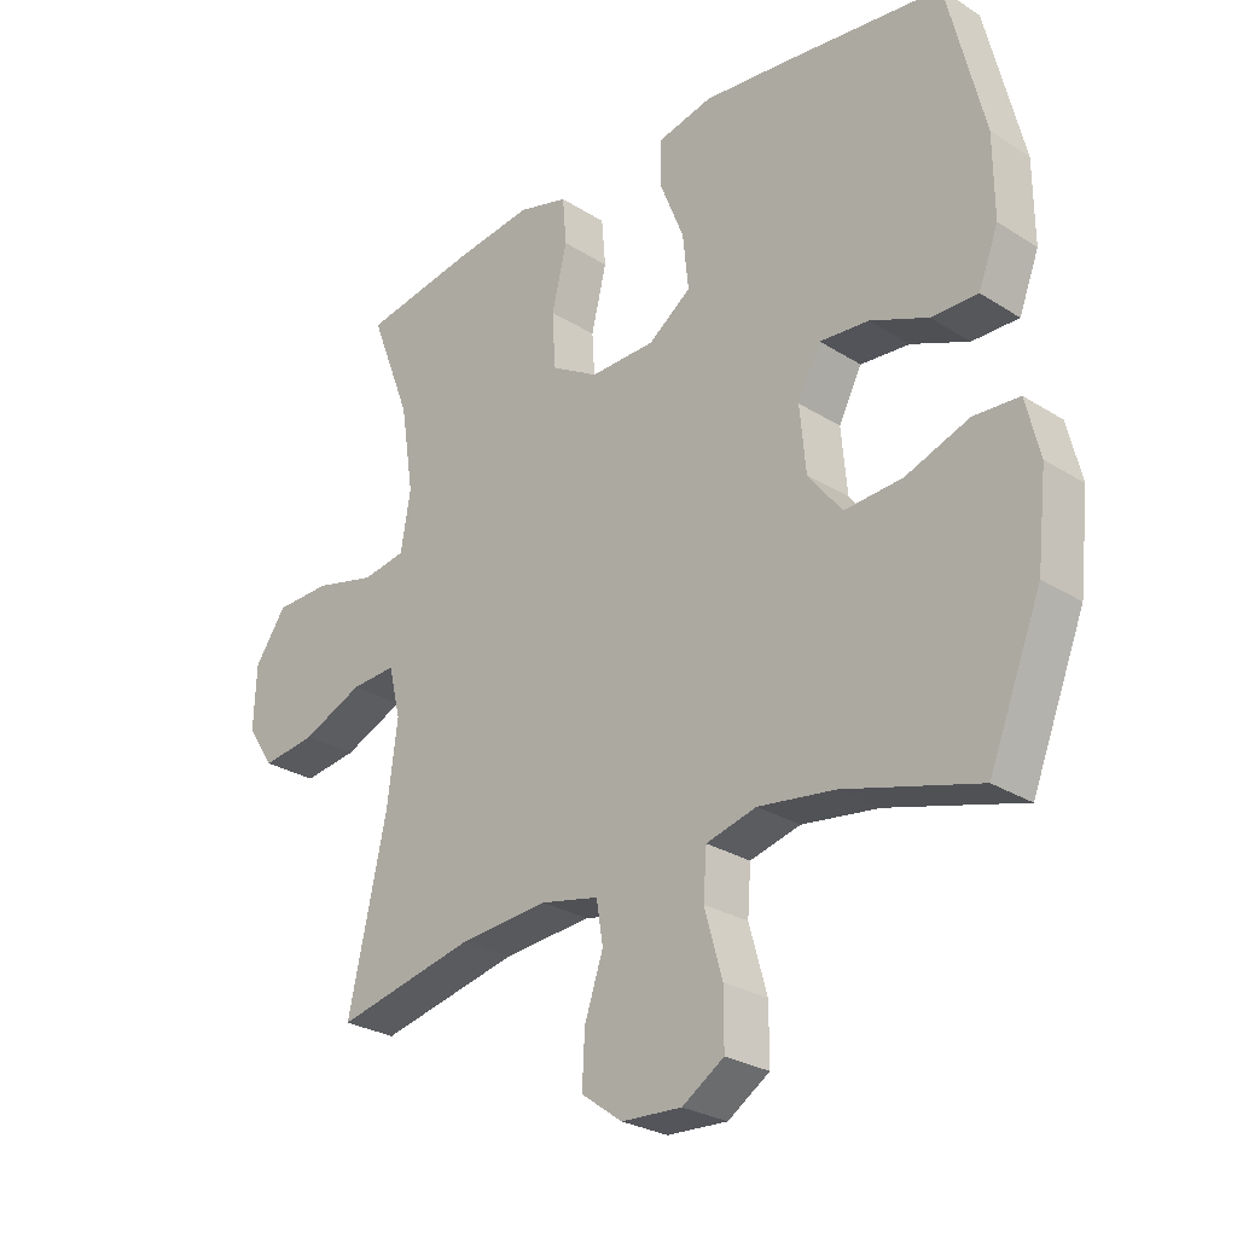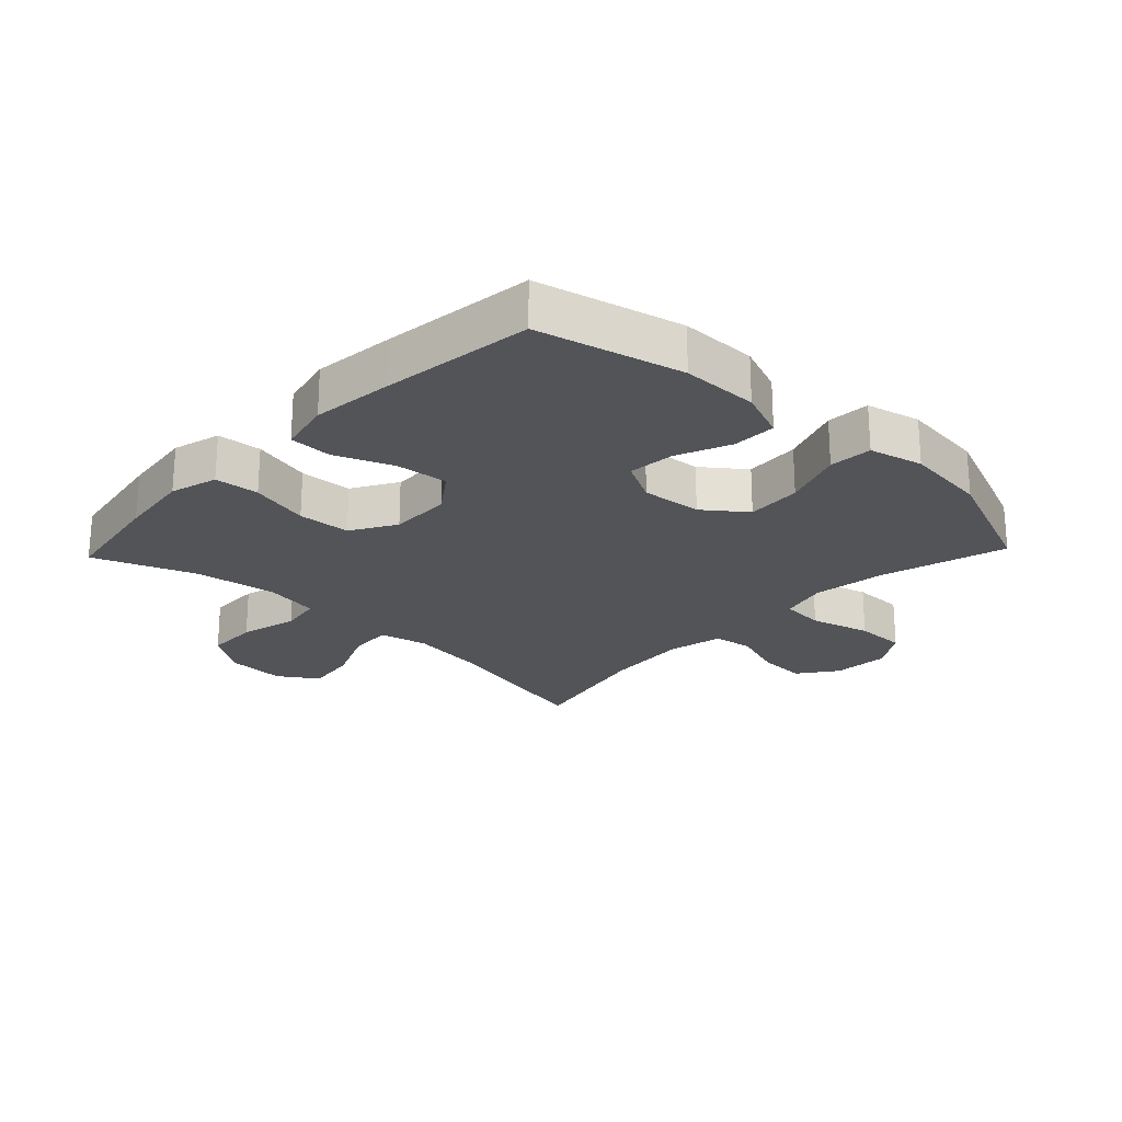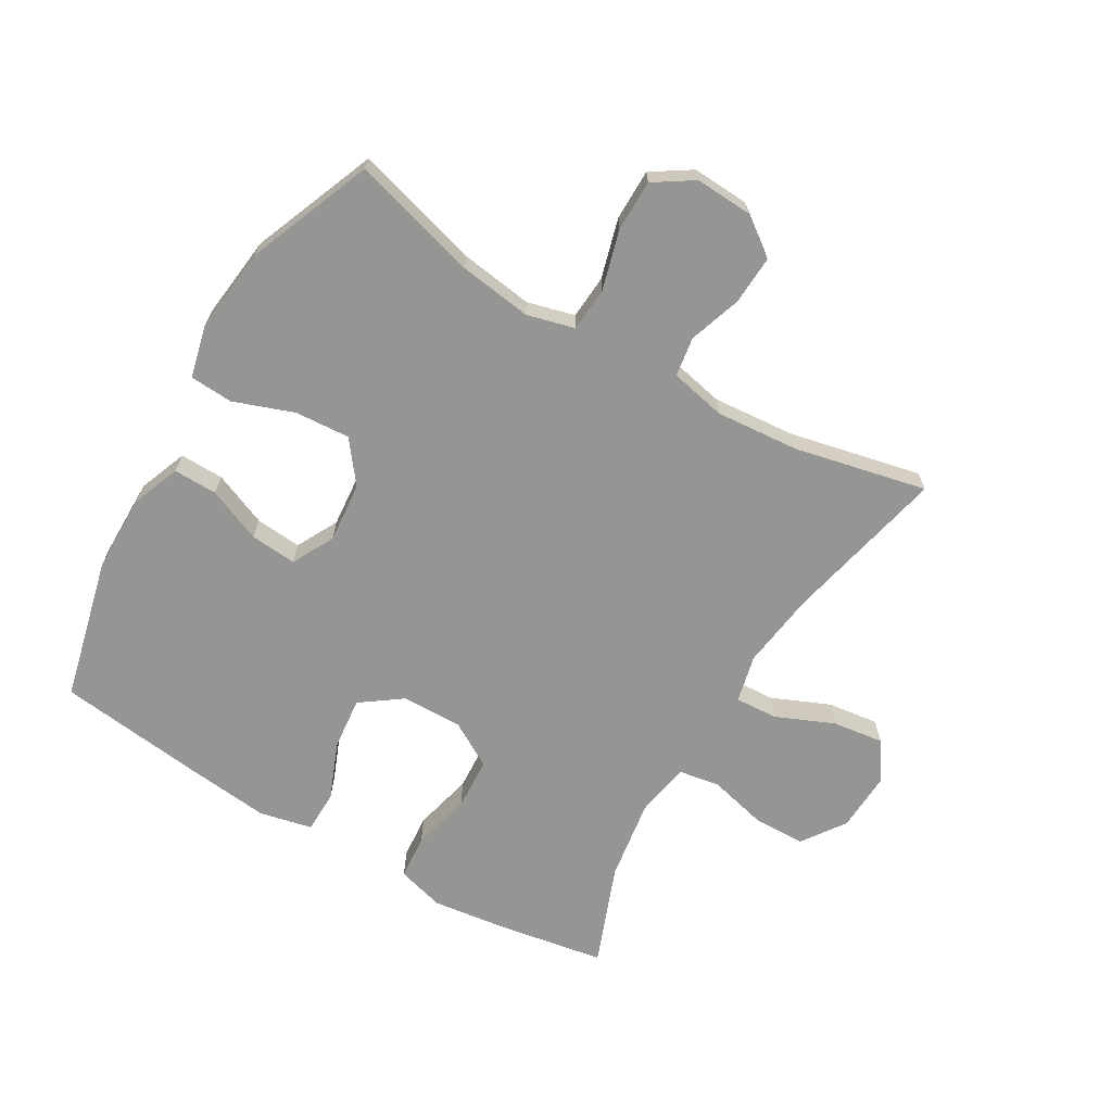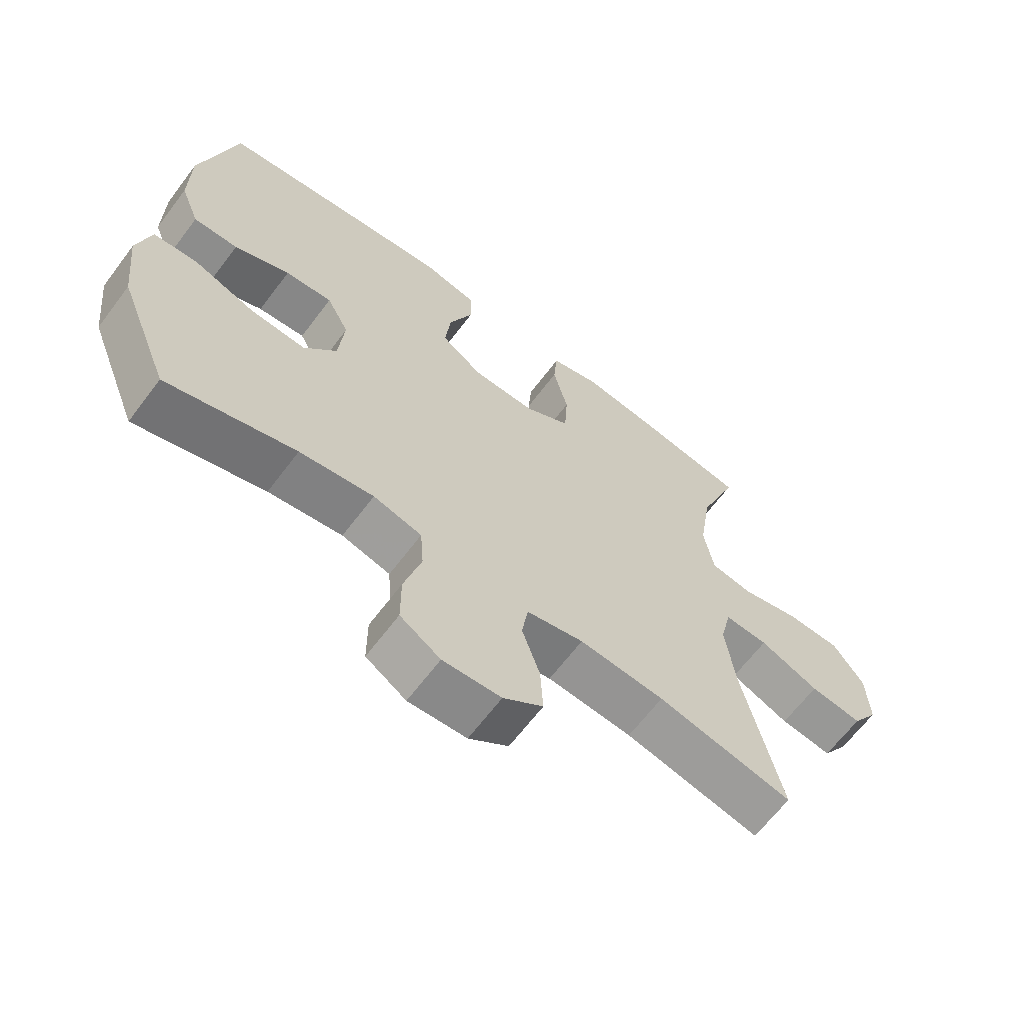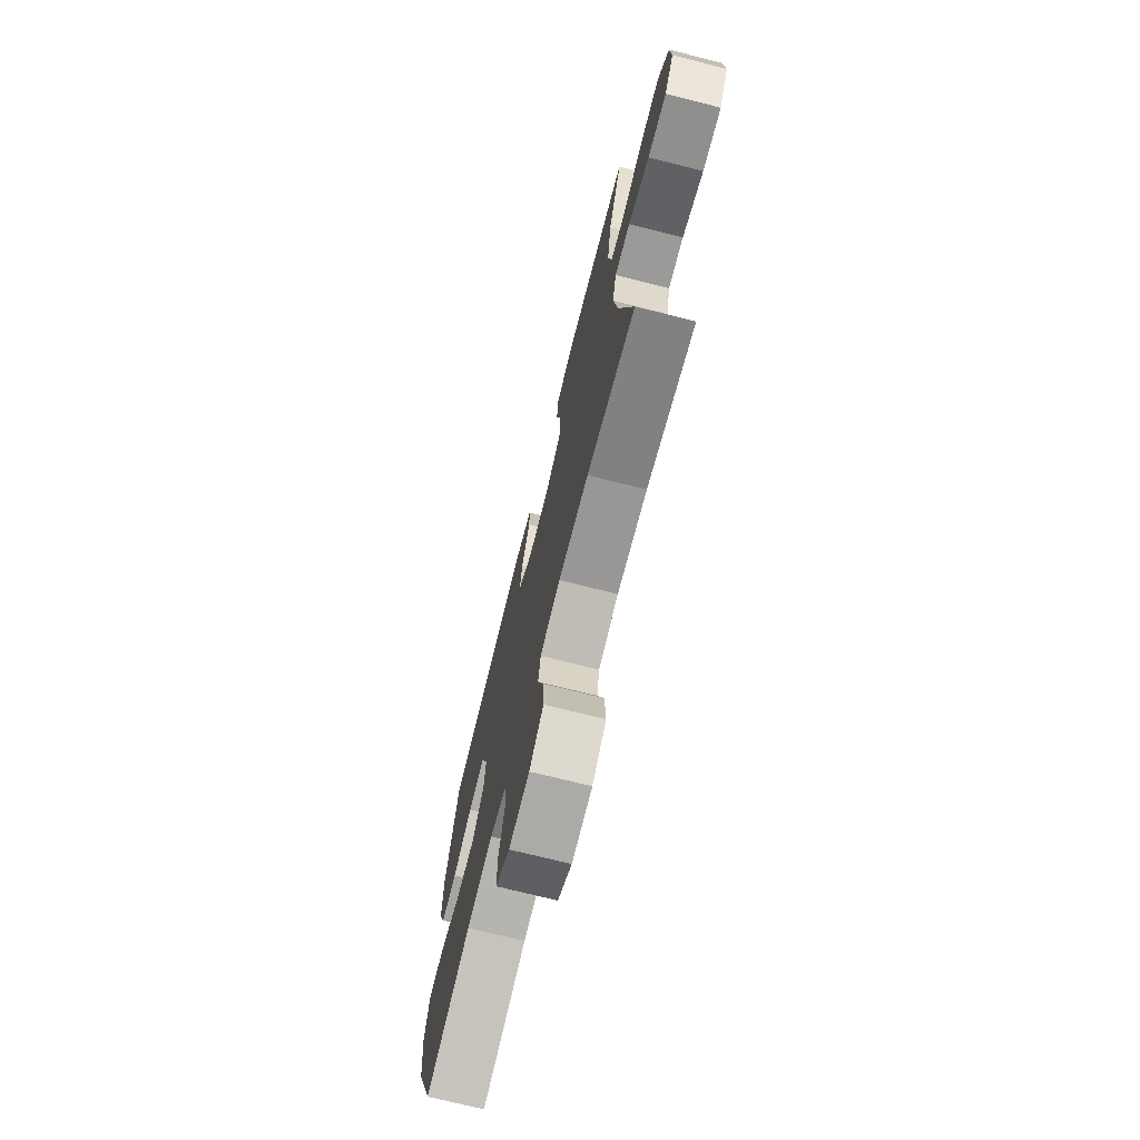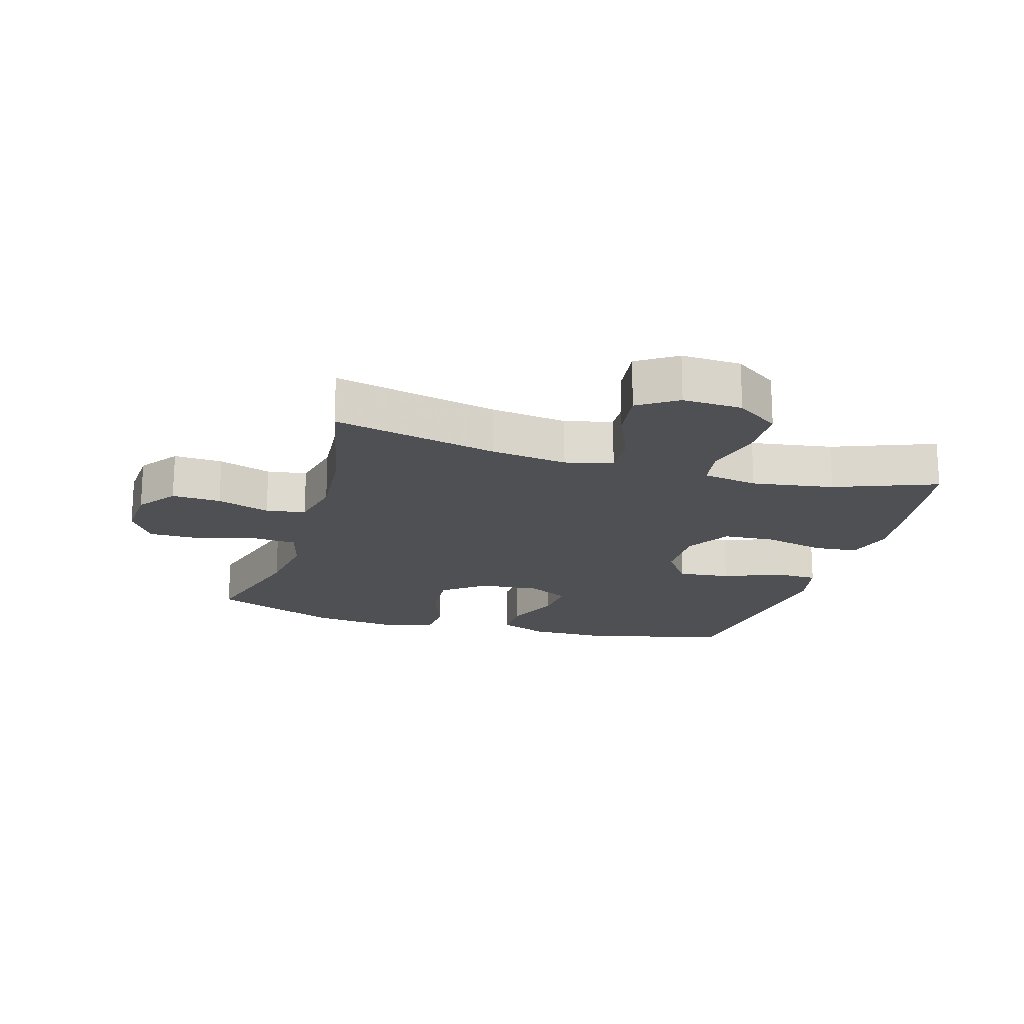
<metadata>
{"format":"obj","ext":"obj","renderer":"f3d","projection":"perspective","resolution":1024,"background":"white","views":[{"elev":-27.1,"azim":45.6,"up":"+Z"},{"elev":-23.1,"azim":46.4,"up":"+Y"},{"elev":-67.4,"azim":149.5,"up":"+Y"},{"elev":-64.9,"azim":143.0,"up":"+Z"},{"elev":-72.9,"azim":-104.1,"up":"+Z"},{"elev":-18.5,"azim":-106.5,"up":"+Y"}]}
</metadata>
<code>
v -0.5 0.07 -0.5
v -0.442 0.07 -0.238
v -0.426 0.07 -0.116
v -0.444 0.07 -0.04
v -0.512 0.07 -0.044
v -0.605 0.07 -0.084
v -0.687 0.07 -0.095
v -0.728 0.07 -0.033
v -0.724 0.07 0.062
v -0.676 0.07 0.131
v -0.592 0.07 0.133
v -0.499 0.07 0.11
v -0.433 0.07 0.121
v -0.418 0.07 0.209
v -0.438 0.07 0.339
v -0.5 0.07 0.5
v -0.325 0.07 0.53
v -0.209 0.07 0.545
v -0.133 0.07 0.524
v -0.127 0.07 0.453
v -0.15 0.07 0.358
v -0.145 0.07 0.274
v -0.073 0.07 0.232
v 0.025 0.07 0.234
v 0.09 0.07 0.281
v 0.081 0.07 0.364
v 0.044 0.07 0.456
v 0.045 0.07 0.524
v 0.129 0.07 0.543
v 0.26 0.07 0.529
v 0.5 0.07 0.5
v 0.556 0.07 0.27
v 0.557 0.07 0.148
v 0.527 0.07 0.07
v 0.457 0.07 0.071
v 0.37 0.07 0.107
v 0.296 0.07 0.113
v 0.261 0.07 0.046
v 0.27 0.07 -0.051
v 0.321 0.07 -0.117
v 0.409 0.07 -0.111
v 0.505 0.07 -0.076
v 0.574 0.07 -0.08
v 0.595 0.07 -0.166
v 0.58 0.07 -0.3
v 0.5 0.07 -0.5
v 0.298 0.07 -0.443
v 0.182 0.07 -0.427
v 0.106 0.07 -0.447
v 0.101 0.07 -0.517
v 0.128 0.07 -0.613
v 0.128 0.07 -0.695
v 0.065 0.07 -0.736
v -0.026 0.07 -0.731
v -0.088 0.07 -0.686
v -0.084 0.07 -0.608
v -0.056 0.07 -0.524
v -0.066 0.07 -0.461
v -0.155 0.07 -0.442
v -0.288 0.07 -0.453
v -0.5 0 -0.5
v -0.442 0 -0.238
v -0.426 0 -0.116
v -0.444 0 -0.04
v -0.512 0 -0.044
v -0.605 0 -0.084
v -0.687 0 -0.095
v -0.728 0 -0.033
v -0.724 0 0.062
v -0.676 0 0.131
v -0.592 0 0.133
v -0.499 0 0.11
v -0.433 0 0.121
v -0.418 0 0.209
v -0.438 0 0.339
v -0.5 0 0.5
v -0.325 0 0.53
v -0.209 0 0.545
v -0.133 0 0.524
v -0.127 0 0.453
v -0.15 0 0.358
v -0.145 0 0.274
v -0.073 0 0.232
v 0.025 0 0.234
v 0.09 0 0.281
v 0.081 0 0.364
v 0.044 0 0.456
v 0.045 0 0.524
v 0.129 0 0.543
v 0.26 0 0.529
v 0.5 0 0.5
v 0.556 0 0.27
v 0.557 0 0.148
v 0.527 0 0.07
v 0.457 0 0.071
v 0.37 0 0.107
v 0.296 0 0.113
v 0.261 0 0.046
v 0.27 0 -0.051
v 0.321 0 -0.117
v 0.409 0 -0.111
v 0.505 0 -0.076
v 0.574 0 -0.08
v 0.595 0 -0.166
v 0.58 0 -0.3
v 0.5 0 -0.5
v 0.298 0 -0.443
v 0.182 0 -0.427
v 0.106 0 -0.447
v 0.101 0 -0.517
v 0.128 0 -0.613
v 0.128 0 -0.695
v 0.065 0 -0.736
v -0.026 0 -0.731
v -0.088 0 -0.686
v -0.084 0 -0.608
v -0.056 0 -0.524
v -0.066 0 -0.461
v -0.155 0 -0.442
v -0.288 0 -0.453
f 54 55 56 57
f 52 53 54 57
f 50 51 52 57
f 49 50 57 58
f 48 49 58 59
f 44 45 46 47
f 44 47 48
f 41 42 43 44
f 40 41 44 48
f 39 40 48 59
f 33 34 35 36
f 33 36 37
f 32 33 37
f 31 32 37
f 30 31 37
f 29 30 37 38
f 26 27 28 29
f 25 26 29 38
f 18 19 20 21
f 18 21 22
f 15 16 17 18
f 14 15 18 22
f 13 14 22 23
f 9 10 11 12
f 9 12 13
f 8 9 13
f 5 6 7 8
f 4 5 8 13
f 3 4 13 23
f 60 1 2
f 24 25 38 39
f 24 39 59 60
f 23 24 60
f 2 3 23 60
f 117 116 115 114
f 117 114 113 112
f 117 112 111 110
f 118 117 110 109
f 119 118 109 108
f 107 106 105 104
f 108 107 104
f 104 103 102 101
f 108 104 101 100
f 119 108 100 99
f 96 95 94 93
f 97 96 93
f 97 93 92
f 97 92 91
f 97 91 90
f 98 97 90 89
f 89 88 87 86
f 98 89 86 85
f 81 80 79 78
f 82 81 78
f 78 77 76 75
f 82 78 75 74
f 83 82 74 73
f 72 71 70 69
f 73 72 69
f 73 69 68
f 68 67 66 65
f 73 68 65 64
f 83 73 64 63
f 62 61 120
f 99 98 85 84
f 120 119 99 84
f 120 84 83
f 120 83 63 62
f 1 61 62 2
f 2 62 63 3
f 3 63 64 4
f 4 64 65 5
f 5 65 66 6
f 6 66 67 7
f 7 67 68 8
f 8 68 69 9
f 9 69 70 10
f 10 70 71 11
f 11 71 72 12
f 12 72 73 13
f 13 73 74 14
f 14 74 75 15
f 15 75 76 16
f 16 76 77 17
f 17 77 78 18
f 18 78 79 19
f 19 79 80 20
f 20 80 81 21
f 21 81 82 22
f 22 82 83 23
f 23 83 84 24
f 24 84 85 25
f 25 85 86 26
f 26 86 87 27
f 27 87 88 28
f 28 88 89 29
f 29 89 90 30
f 30 90 91 31
f 31 91 92 32
f 32 92 93 33
f 33 93 94 34
f 34 94 95 35
f 35 95 96 36
f 36 96 97 37
f 37 97 98 38
f 38 98 99 39
f 39 99 100 40
f 40 100 101 41
f 41 101 102 42
f 42 102 103 43
f 43 103 104 44
f 44 104 105 45
f 45 105 106 46
f 46 106 107 47
f 47 107 108 48
f 48 108 109 49
f 49 109 110 50
f 50 110 111 51
f 51 111 112 52
f 52 112 113 53
f 53 113 114 54
f 54 114 115 55
f 55 115 116 56
f 56 116 117 57
f 57 117 118 58
f 58 118 119 59
f 59 119 120 60
f 60 120 61 1

</code>
